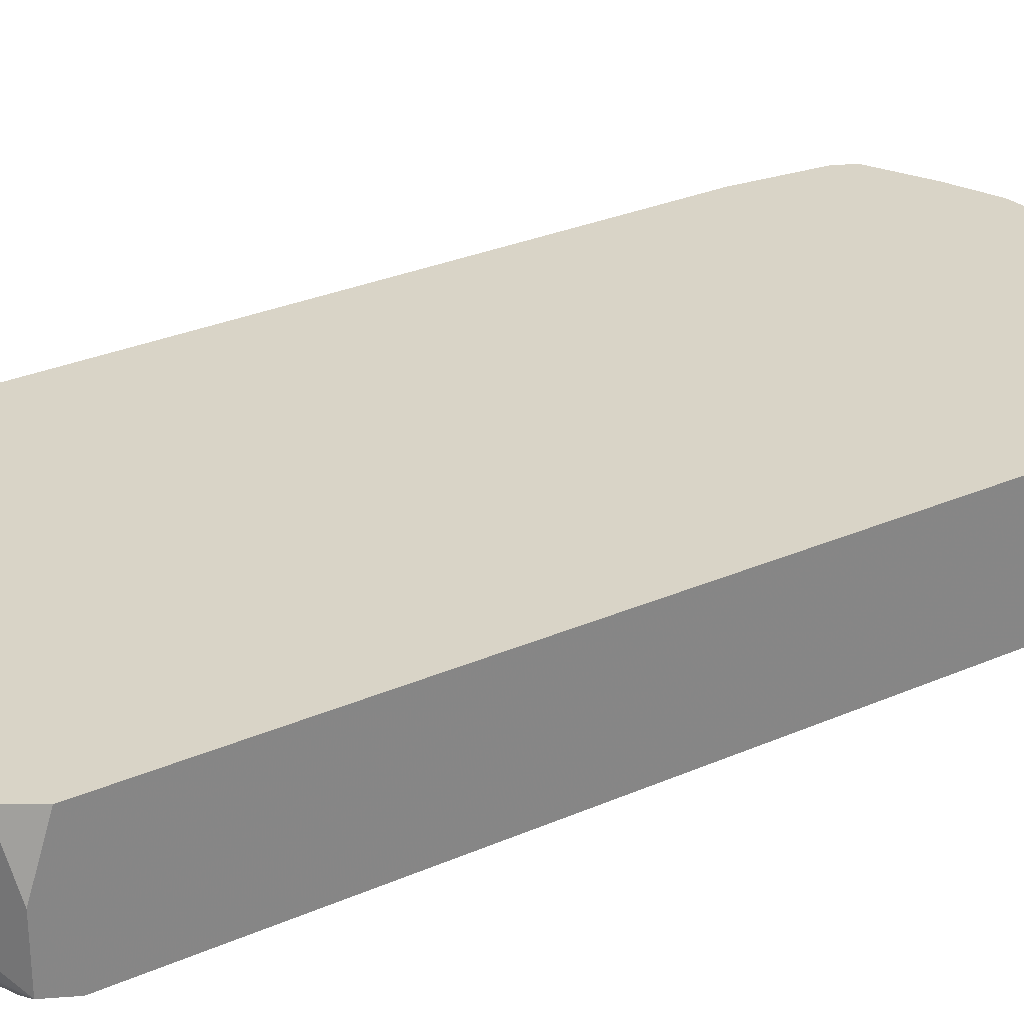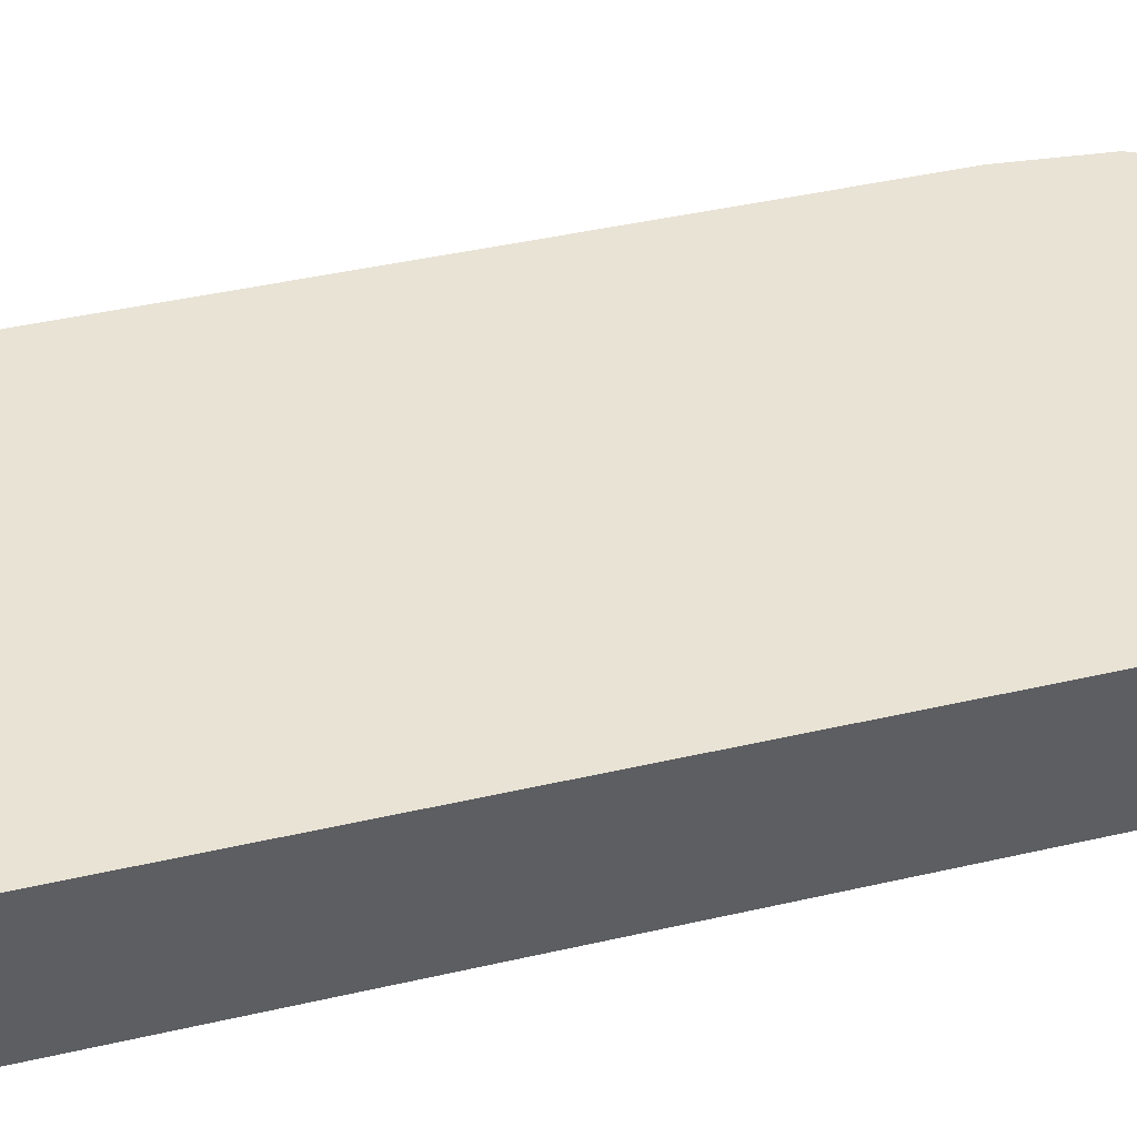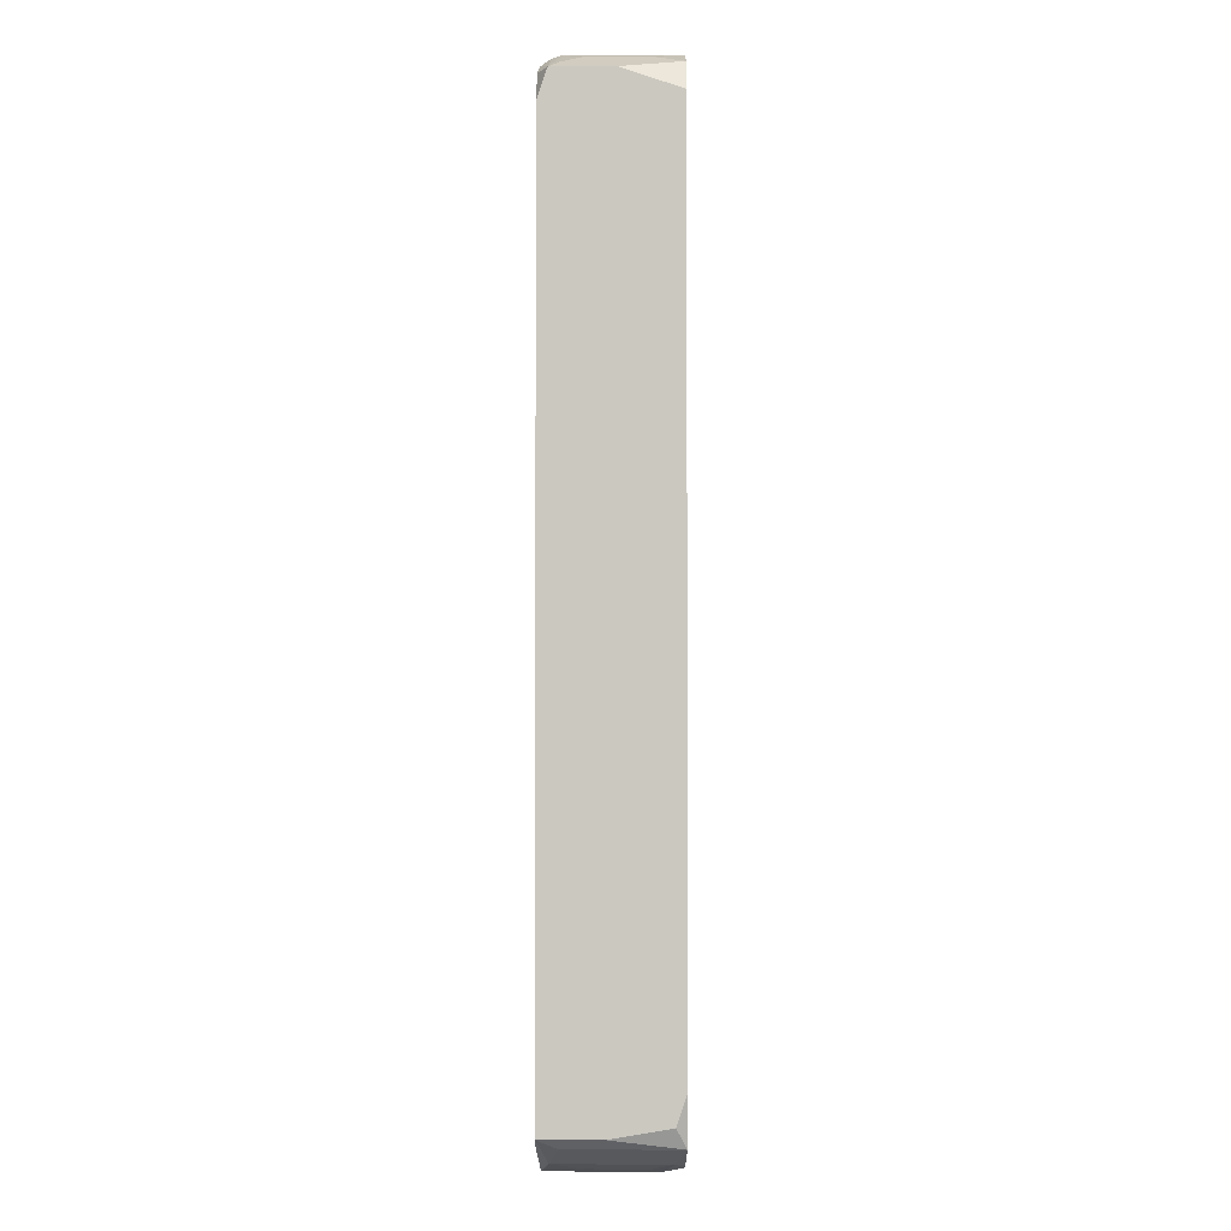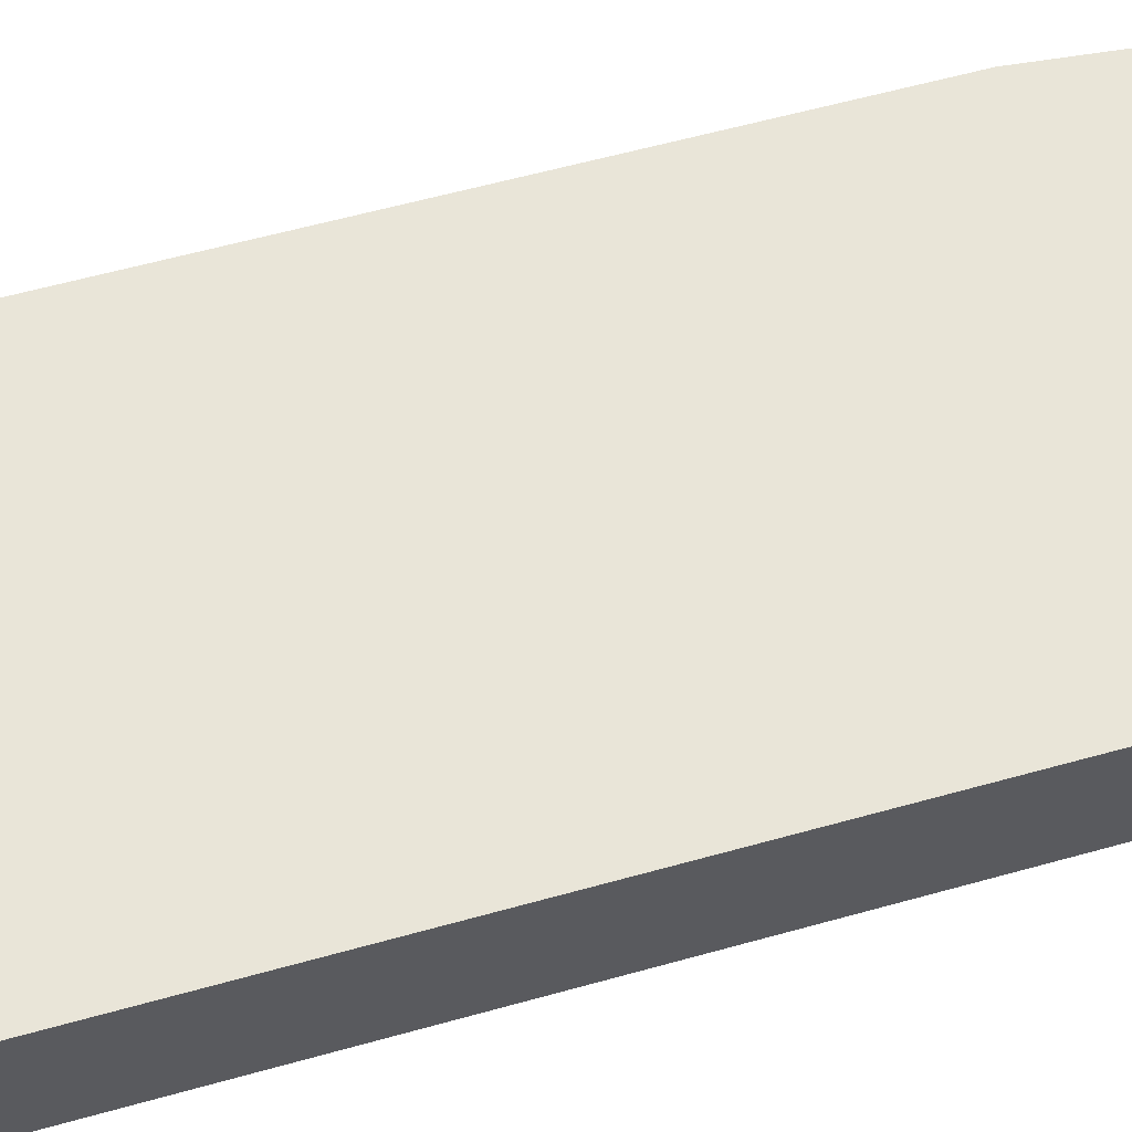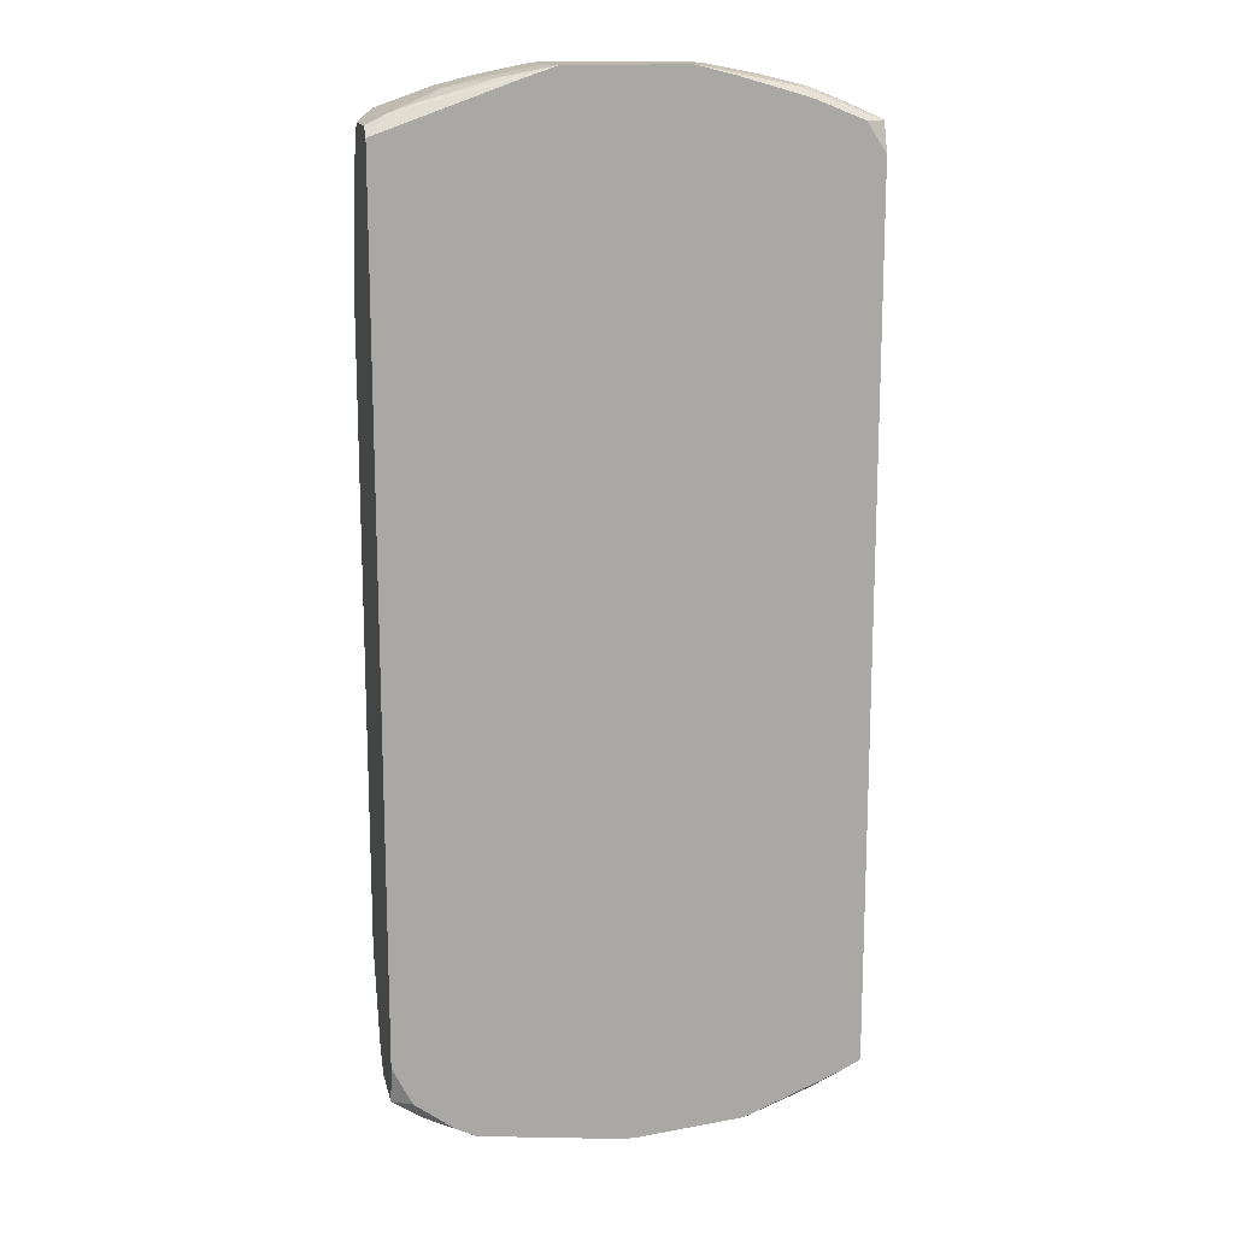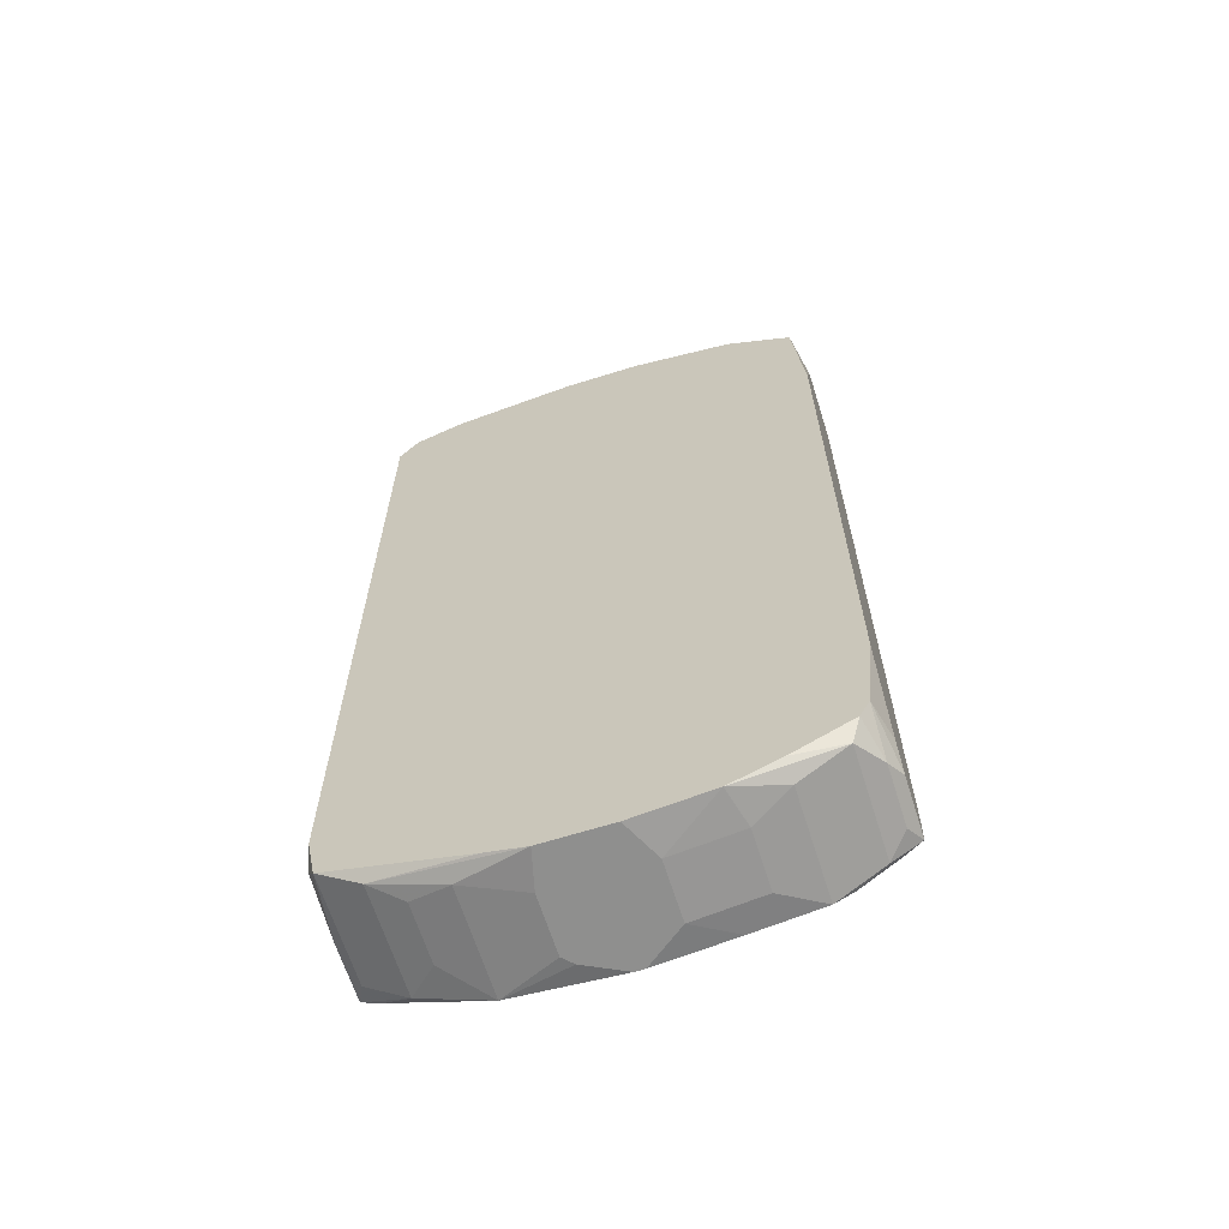
<metadata>
{"format":"obj","ext":"obj","renderer":"f3d","projection":"perspective","resolution":1024,"background":"white","views":[{"elev":28.8,"azim":-123.2,"up":"+Z"},{"elev":41.2,"azim":-105.8,"up":"+Z"},{"elev":-2.5,"azim":-89.1,"up":"+Y"},{"elev":59.7,"azim":-106.0,"up":"+Z"},{"elev":14.9,"azim":167.5,"up":"+Y"},{"elev":-65.1,"azim":17.5,"up":"+Y"}]}
</metadata>
<code>
v -0.03366 -0.06596 -0.003722
v 0.0342 0.06687 0.006385
v 0.0342 0.06687 -0.002278
v 0.0342 0.06542 -0.003722
v 0.0342 0.06254 0.009273
v 0.0342 0.04521 0.01505
v 0.0342 -0.05008 0.01505
v 0.0342 -0.06019 -0.003722
v 0.0342 -0.06308 0.009273
v 0.0342 -0.06596 0.006385
v 0.0342 -0.06596 -0.002278
v 0.03276 0.06542 0.01505
v -0.03366 -0.06596 0.004941
v 0.03276 -0.06308 0.01505
v 0.03276 -0.06741 0.009273
v 0.03276 -0.06741 0.0006096
v 0.03131 0.06831 0.0136
v 0.03131 0.06831 -0.002278
v 0.03131 -0.06596 0.01505
v 0.03131 -0.06596 -0.003722
v 0.02987 -0.06885 0.0136
v 0.02987 -0.06885 -0.002278
v 0.02698 0.06976 -0.002278
v 0.02554 -0.07029 -0.003722
v 0.02409 0.0712 0.009273
v 0.02409 0.0712 0.0006096
v 0.02265 0.0712 0.01505
v 0.02265 -0.07029 0.01505
v 0.02265 -0.07174 0.01216
v 0.02265 -0.07174 -0.003722
v 0.01832 0.07264 0.009273
v 0.01832 0.07264 0.0006096
v 0.01687 0.07264 0.0136
v 0.01687 0.07264 -0.002278
v 0.01687 -0.07318 0.009273
v 0.01687 -0.07318 0.0006096
v -0.03366 -0.06452 0.0136
v 0.01543 -0.07318 0.01505
v 0.01399 0.07264 -0.003722
v 0.01254 -0.07318 -0.003722
v 0.0111 0.07409 0.009273
v 0.0111 0.07409 0.0006096
v 0.009654 0.07409 0.01216
v 0.009654 0.07409 -0.003722
v 0.006766 0.07409 0.01505
v 0.006766 -0.07463 0.009273
v 0.006766 -0.07463 0.0006096
v 0.003879 -0.07463 0.01505
v 0.0009912 -0.07463 -0.003722
v -0.0004526 -0.07463 -0.003722
v -0.004784 0.07409 0.01505
v -0.006228 -0.07463 0.01505
v -0.006228 -0.07463 -0.0008342
v -0.007672 0.07409 -0.003722
v -0.007672 -0.07463 0.009273
v -0.007672 -0.07463 0.0006096
v -0.01056 0.07409 0.01072
v -0.01056 0.07409 0.002053
v -0.012 -0.07318 0.01505
v -0.01345 0.07264 -0.003722
v -0.01633 -0.07318 0.01216
v -0.01633 -0.07318 -0.003722
v -0.01778 0.07264 0.009273
v -0.01778 0.07264 0.0006096
v -0.02211 0.0712 -0.002278
v -0.02211 -0.07174 0.01072
v -0.02211 -0.07174 0.002053
v -0.02355 0.0712 0.01505
v -0.02355 0.0712 -0.0008342
v -0.02355 0.06976 -0.003722
v -0.02644 -0.07029 0.0136
v -0.02644 -0.07029 -0.002278
v -0.02789 0.06976 0.01072
v -0.02789 0.06976 0.002053
v -0.02933 -0.06885 0.002053
v -0.03077 0.06831 0.01505
v -0.03077 0.06831 -0.0008342
v -0.03077 0.06687 -0.003722
v -0.03077 -0.06741 -0.003722
v -0.03222 -0.06741 0.01505
v -0.03222 -0.06741 -0.0008342
v -0.03366 0.06687 0.006385
v -0.03366 0.06687 -0.002278
v -0.03366 0.06398 0.01505
v -0.03366 0.06254 -0.003722
v -0.03366 -0.06019 0.01505
f 44 42 32
f 57 68 51
f 17 27 12
f 20 8 11
f 5 12 6
f 37 80 86
f 53 56 62
f 78 85 83
f 2 17 12
f 2 12 5
f 34 23 44
f 34 44 32
f 9 7 14
f 48 46 38
f 24 20 11
f 24 11 22
f 24 22 30
f 13 80 37
f 55 61 62
f 55 62 56
f 55 52 61
f 71 61 52
f 71 52 59
f 71 59 80
f 71 80 75
f 71 66 61
f 81 75 80
f 81 80 13
f 81 13 1
f 67 62 61
f 67 61 66
f 50 53 62
f 50 49 47
f 50 47 46
f 50 46 48
f 50 48 52
f 50 52 55
f 50 55 56
f 50 56 53
f 82 83 85
f 82 85 1
f 82 1 13
f 82 13 37
f 82 37 86
f 82 86 84
f 82 84 76
f 41 31 32
f 41 32 42
f 26 23 34
f 26 34 32
f 25 26 32
f 25 32 31
f 25 31 27
f 25 27 17
f 29 21 38
f 29 30 22
f 29 22 21
f 16 22 11
f 40 47 49
f 36 47 40
f 36 40 30
f 72 81 1
f 72 62 67
f 72 67 66
f 72 66 71
f 72 71 75
f 72 75 81
f 70 78 83
f 64 58 54
f 64 54 69
f 33 45 27
f 33 27 31
f 33 31 41
f 10 11 8
f 10 8 4
f 10 4 3
f 10 3 2
f 10 2 5
f 10 5 6
f 10 6 7
f 10 7 9
f 10 9 14
f 28 19 14
f 28 14 7
f 28 7 6
f 28 6 12
f 28 12 27
f 28 27 45
f 28 45 51
f 28 51 68
f 28 68 76
f 28 76 84
f 28 84 86
f 28 86 80
f 28 80 59
f 28 59 52
f 28 52 48
f 28 48 38
f 28 38 21
f 28 21 19
f 35 36 30
f 35 30 29
f 35 29 38
f 35 38 46
f 35 46 47
f 35 47 36
f 79 72 1
f 79 62 72
f 65 70 83
f 65 83 69
f 65 69 54
f 77 74 69
f 77 69 83
f 77 83 82
f 77 82 76
f 73 74 77
f 73 77 76
f 73 76 68
f 73 68 69
f 73 69 74
f 63 64 69
f 63 69 68
f 63 68 57
f 63 57 58
f 63 58 64
f 43 33 41
f 43 41 42
f 43 42 44
f 43 44 54
f 43 54 58
f 43 58 57
f 43 57 51
f 43 51 45
f 43 45 33
f 18 23 26
f 18 26 25
f 18 25 17
f 18 17 2
f 18 2 3
f 18 3 4
f 18 4 39
f 18 39 44
f 18 44 23
f 15 10 14
f 15 14 19
f 15 19 21
f 15 21 22
f 15 22 16
f 15 16 11
f 15 11 10
f 60 65 54
f 60 54 44
f 60 44 39
f 60 39 4
f 60 4 8
f 60 8 20
f 60 20 24
f 60 24 30
f 60 30 40
f 60 40 49
f 60 49 50
f 60 50 62
f 60 62 79
f 60 79 1
f 60 1 85
f 60 85 78
f 60 78 70
f 60 70 65

</code>
